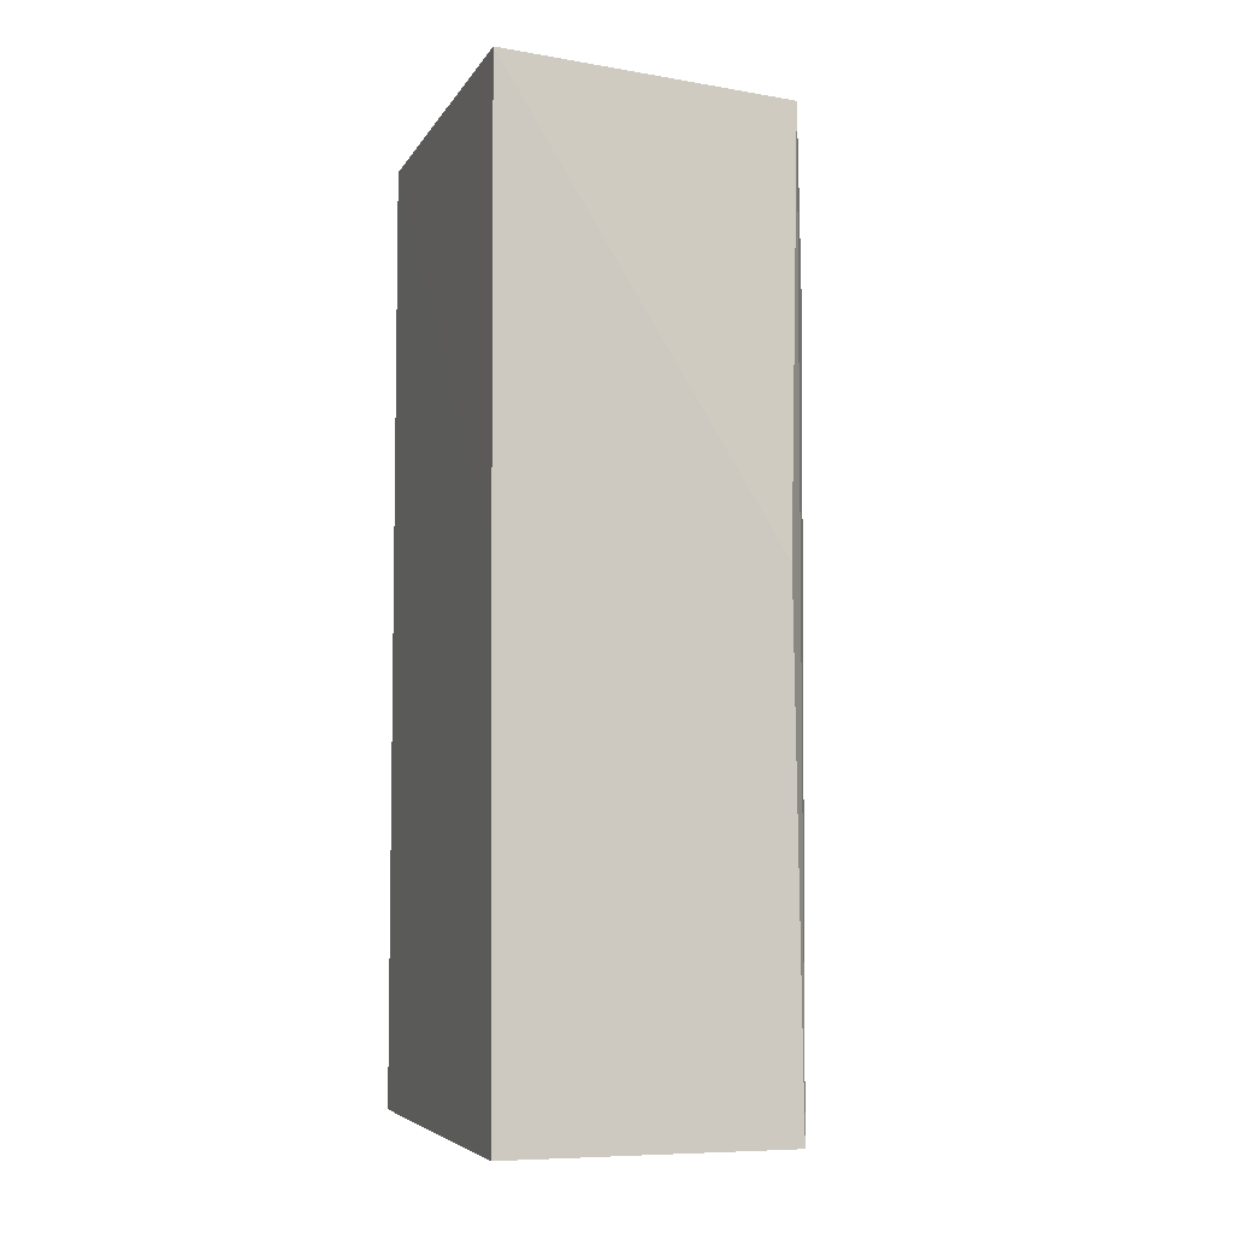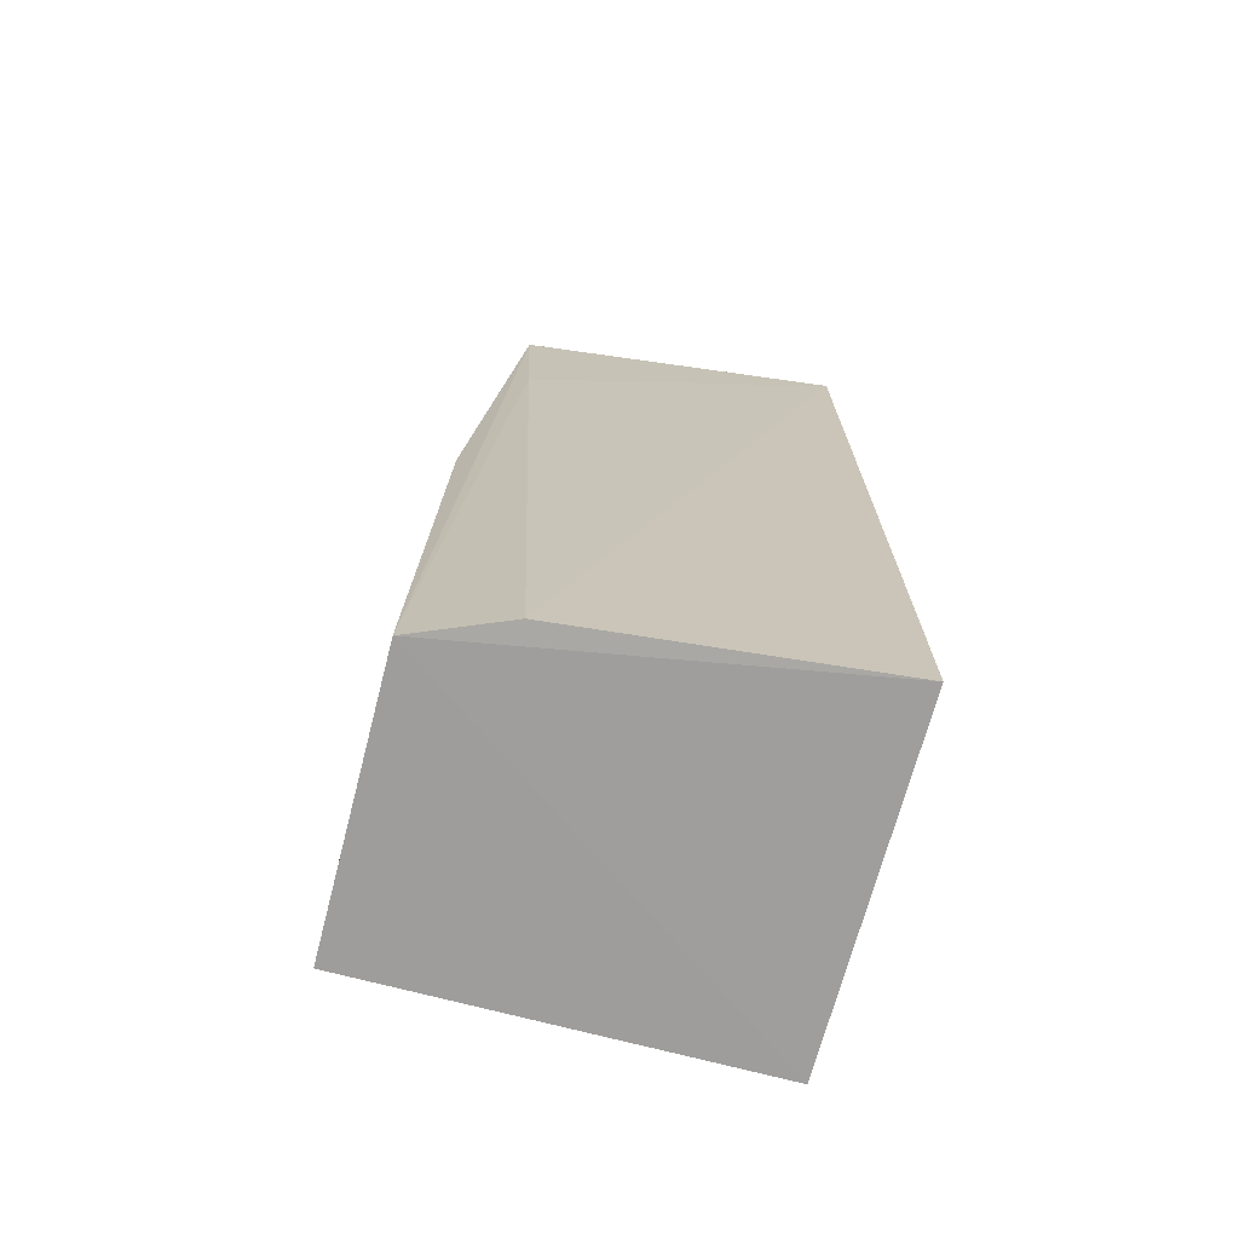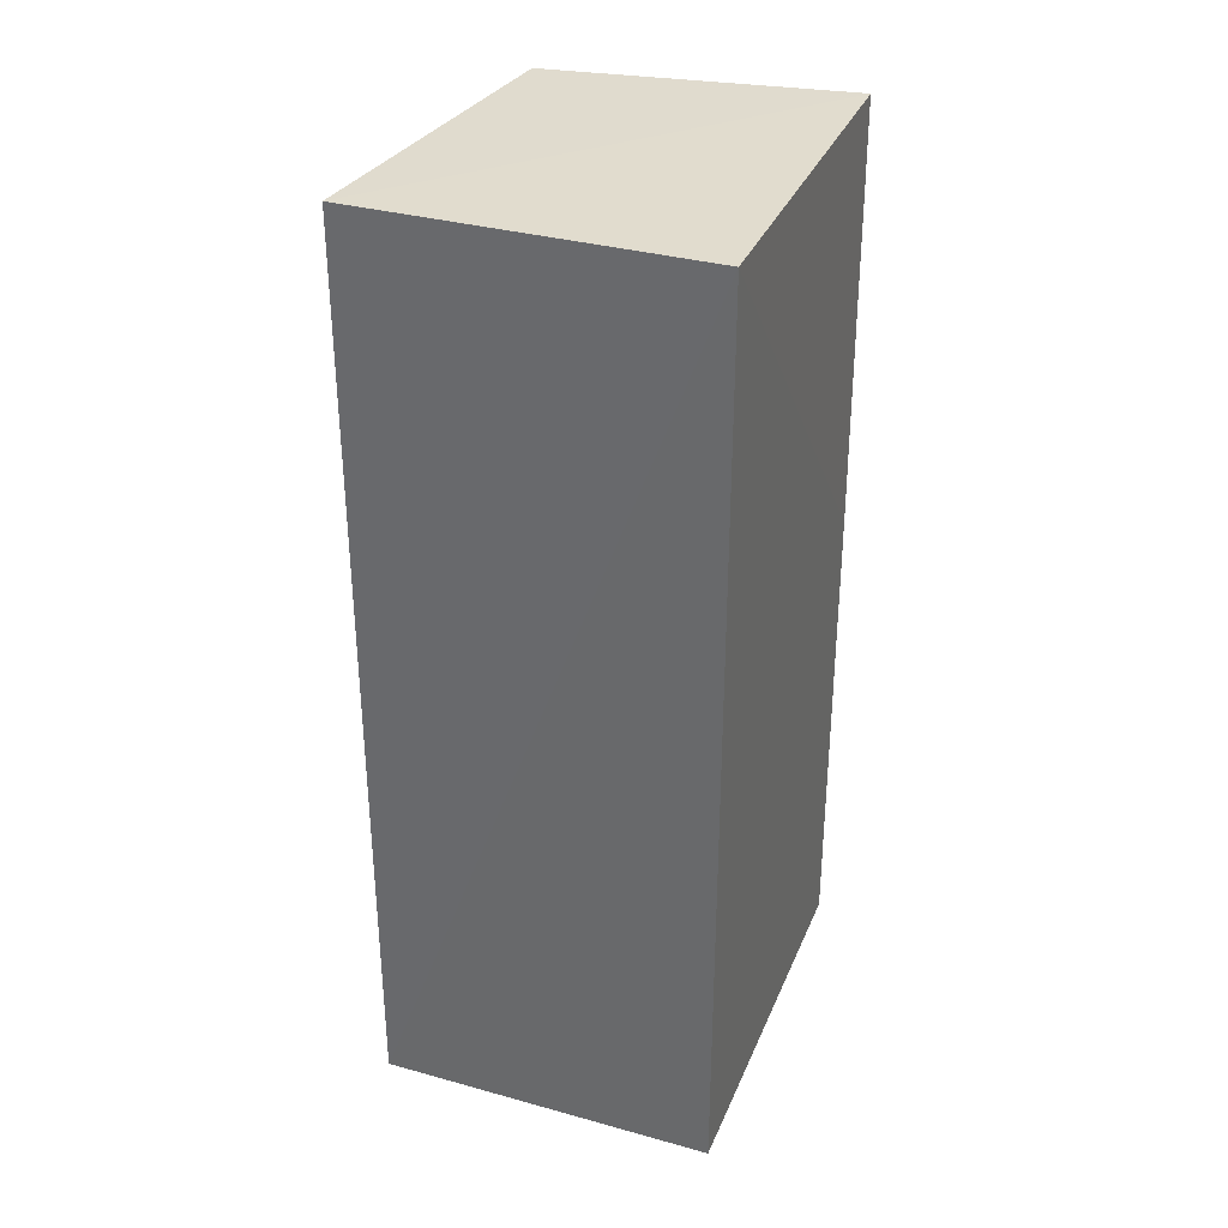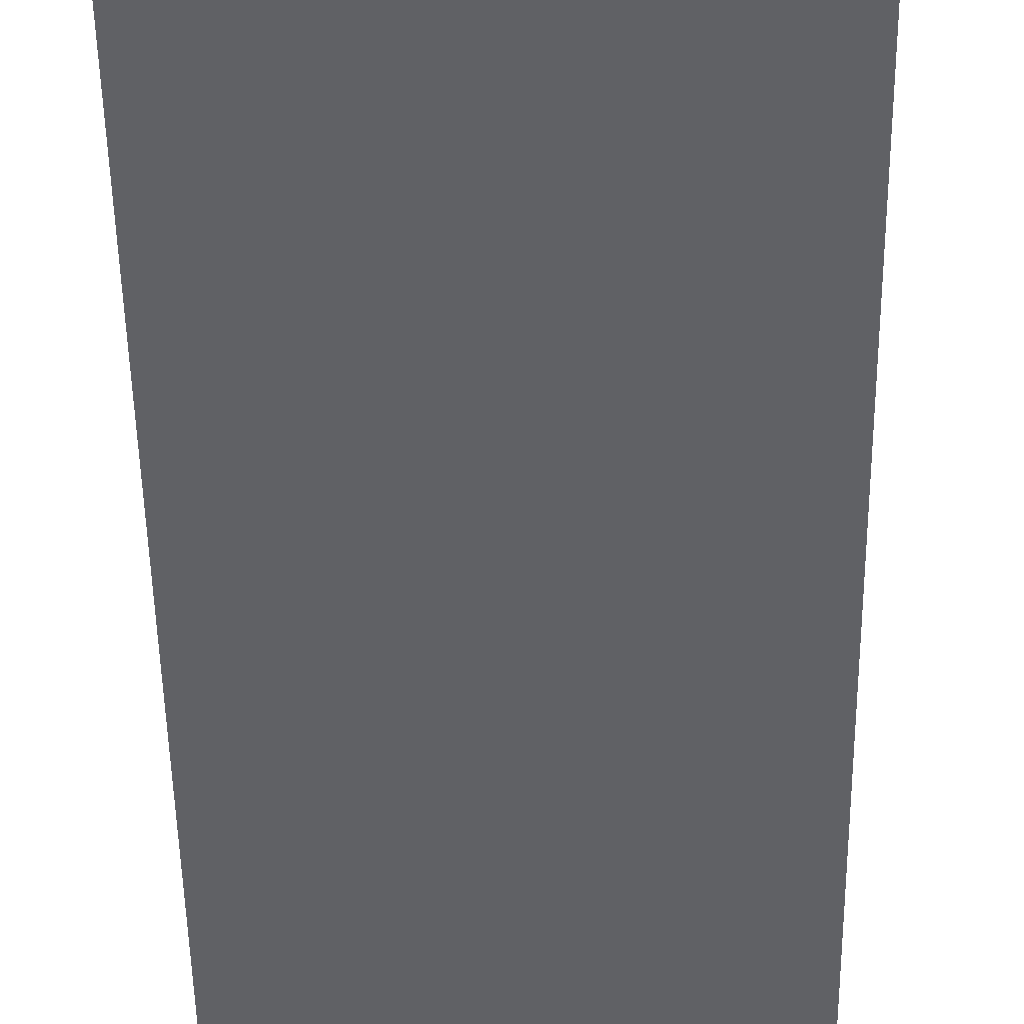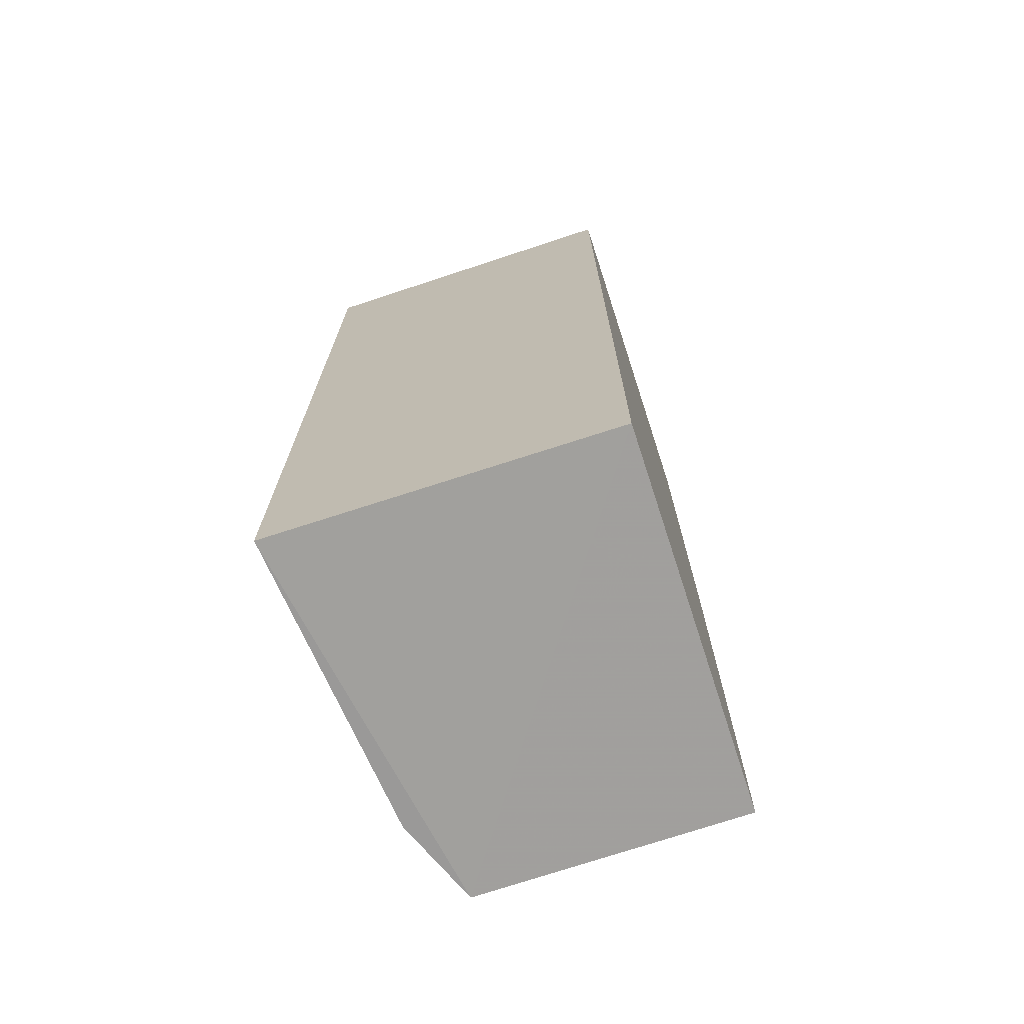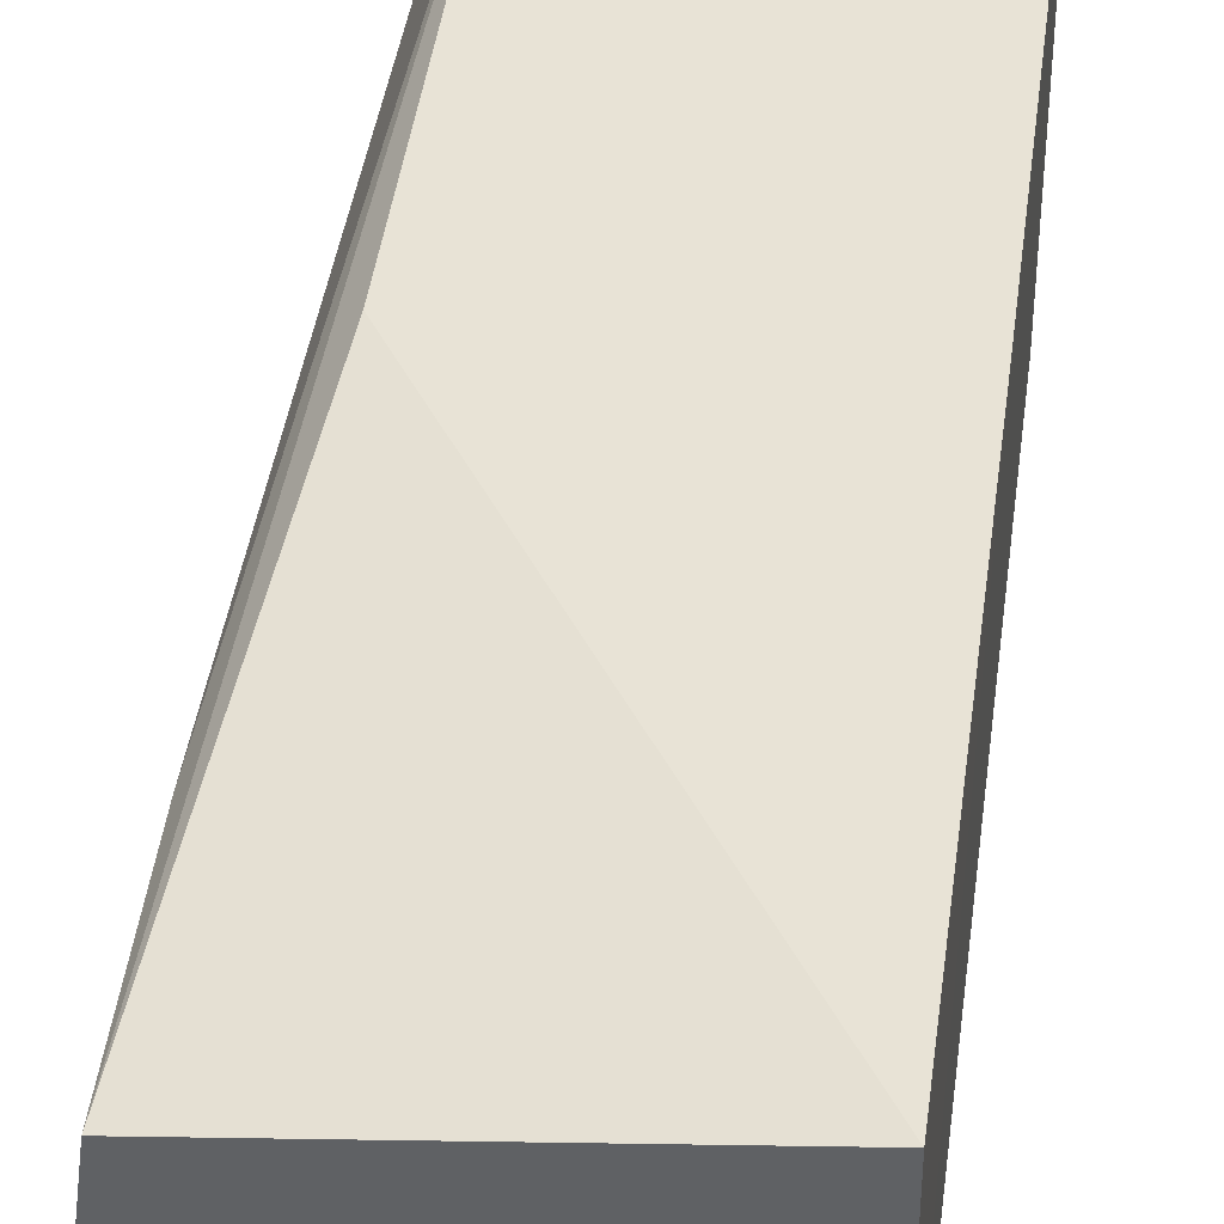
<metadata>
{"format":"obj","ext":"obj","renderer":"f3d","projection":"perspective","resolution":1024,"background":"white","views":[{"elev":-6.3,"azim":161.7,"up":"+Z"},{"elev":-70.9,"azim":-105.0,"up":"+Z"},{"elev":34.1,"azim":20.5,"up":"+Z"},{"elev":-48.4,"azim":0.9,"up":"+Y"},{"elev":-71.3,"azim":18.1,"up":"+Z"},{"elev":40.7,"azim":7.5,"up":"+Y"}]}
</metadata>
<code>
v -0.05918 0.01485 0.06569
v -0.05918 0.002069 0.06569
v -0.05918 0.01538 0.03337
v -0.06861 0.01547 0.03333
v -0.07086 0.0021 0.06568
v -0.05915 0.01511 0.05059
v -0.06949 0.01351 0.0656
v -0.07093 0.002062 0.03341
v -0.05918 0.002069 0.0334
v -0.06853 0.01508 0.05061
v -0.06985 0.01244 0.0334
v -0.06966 0.01333 0.0592
f 5 2 1
f 6 3 4
f 6 4 1
f 6 1 2
f 7 5 1
f 8 2 5
f 9 6 2
f 9 3 6
f 9 2 8
f 9 8 4
f 9 4 3
f 10 7 1
f 10 1 4
f 10 4 7
f 11 4 8
f 11 8 5
f 12 7 4
f 12 4 11
f 12 11 5
f 12 5 7

</code>
